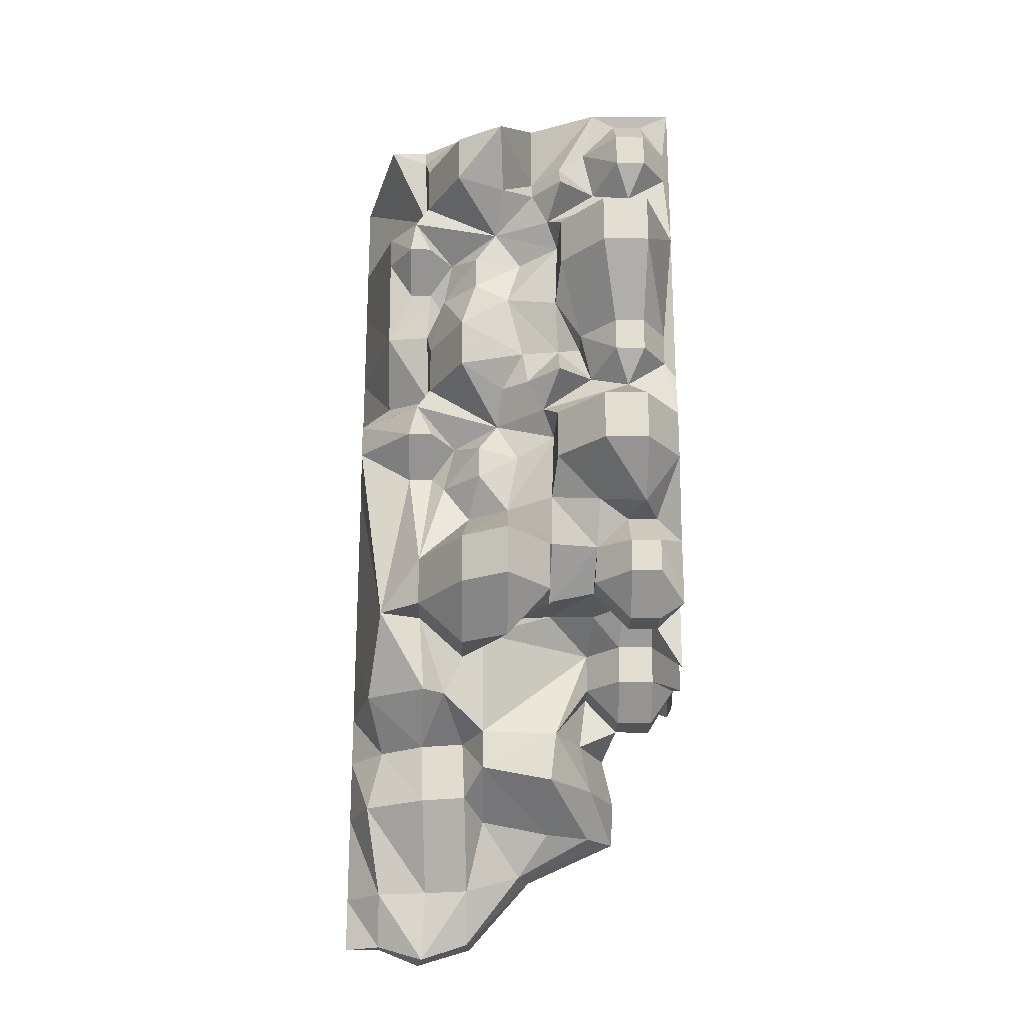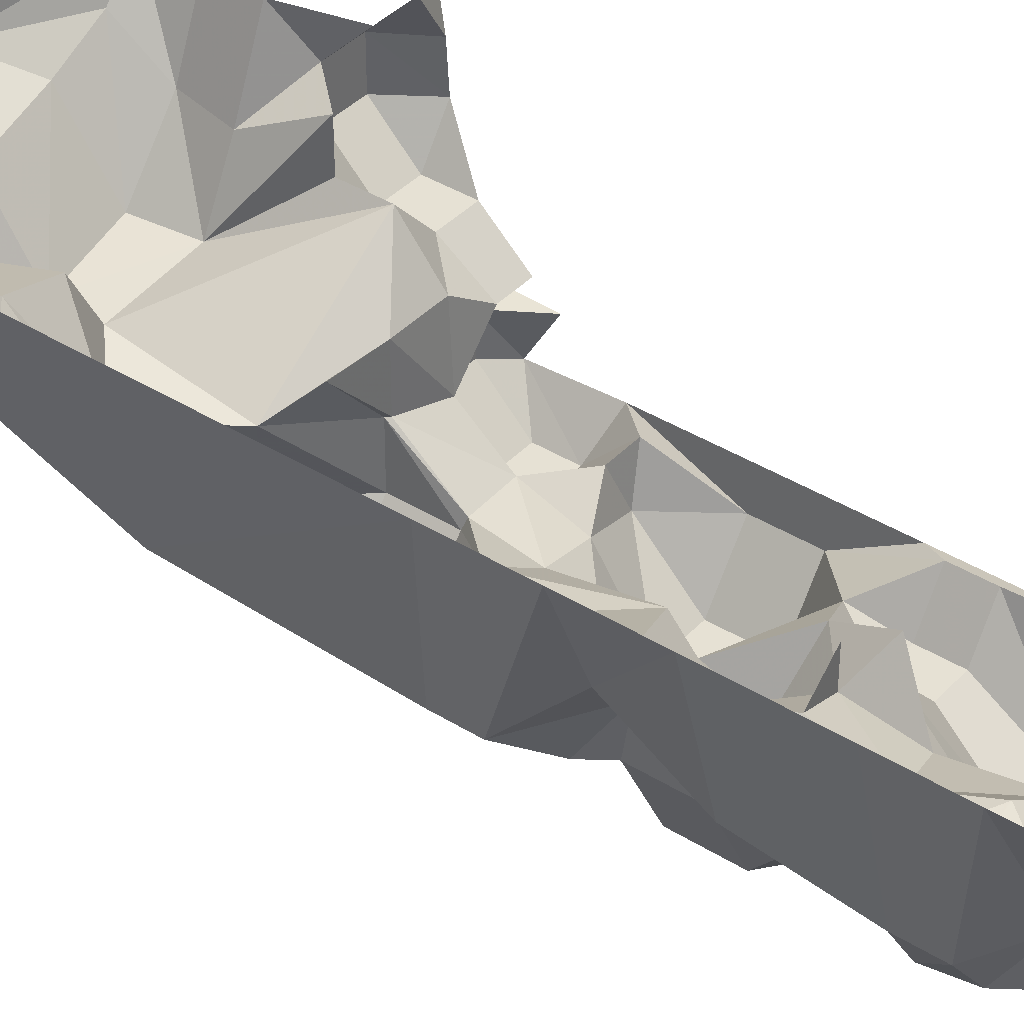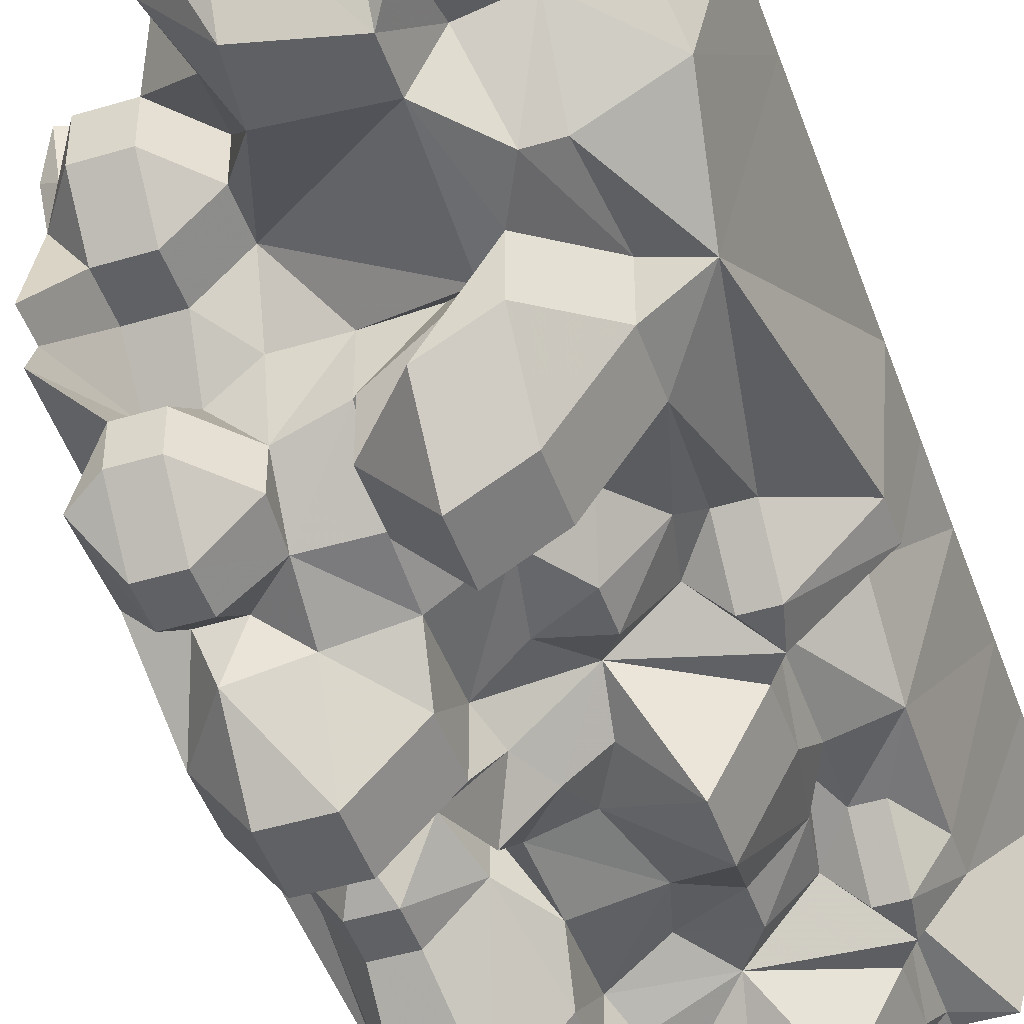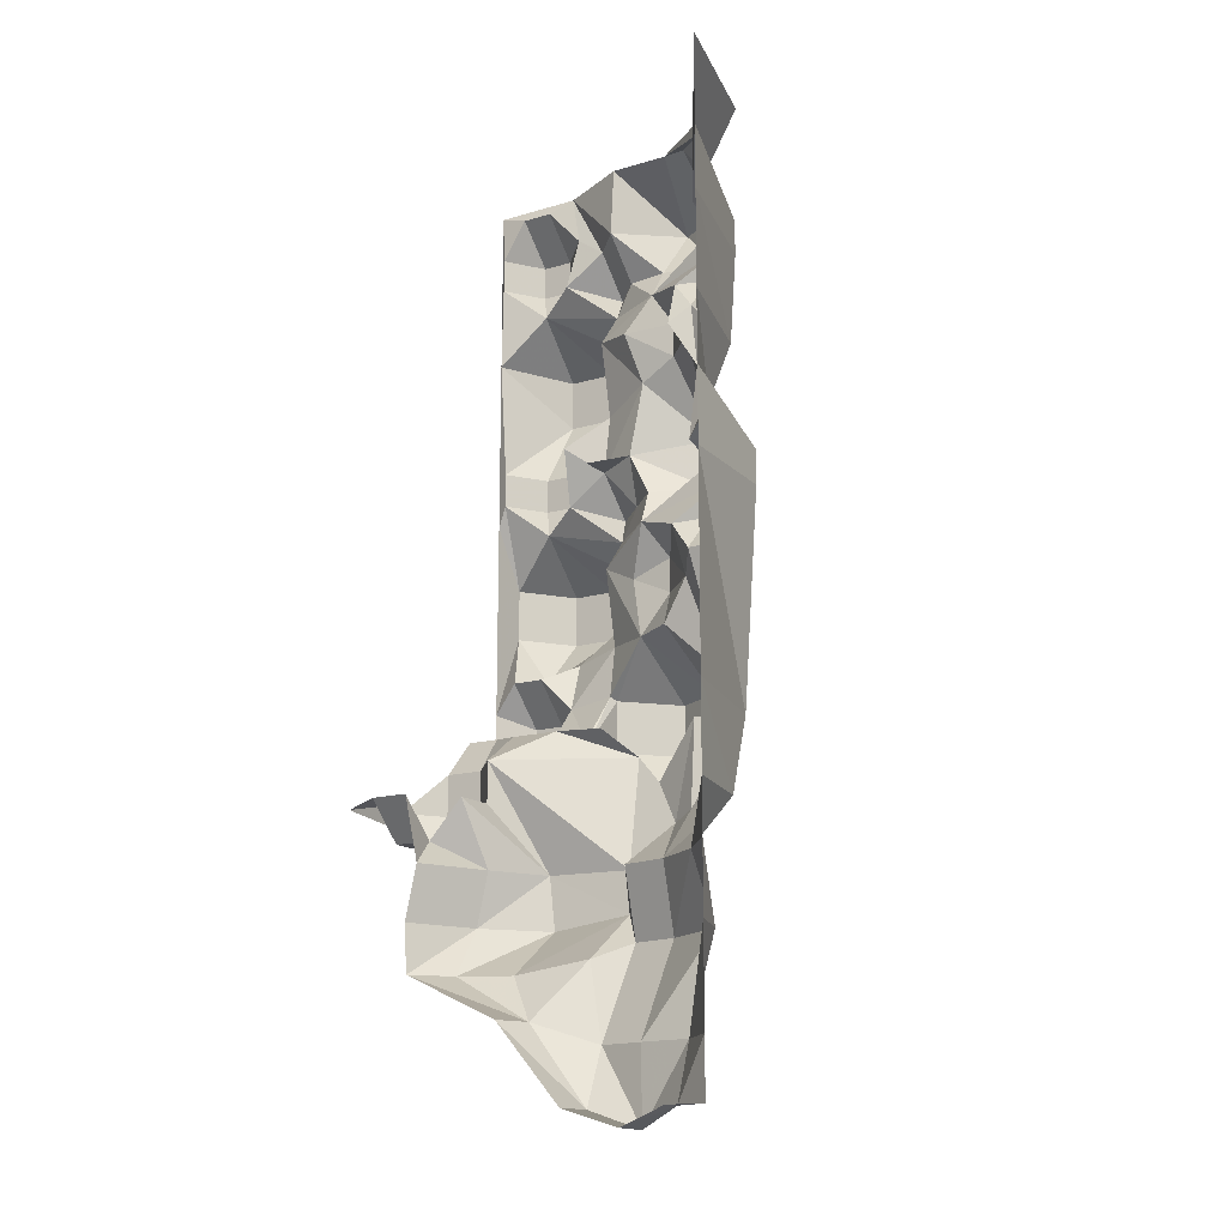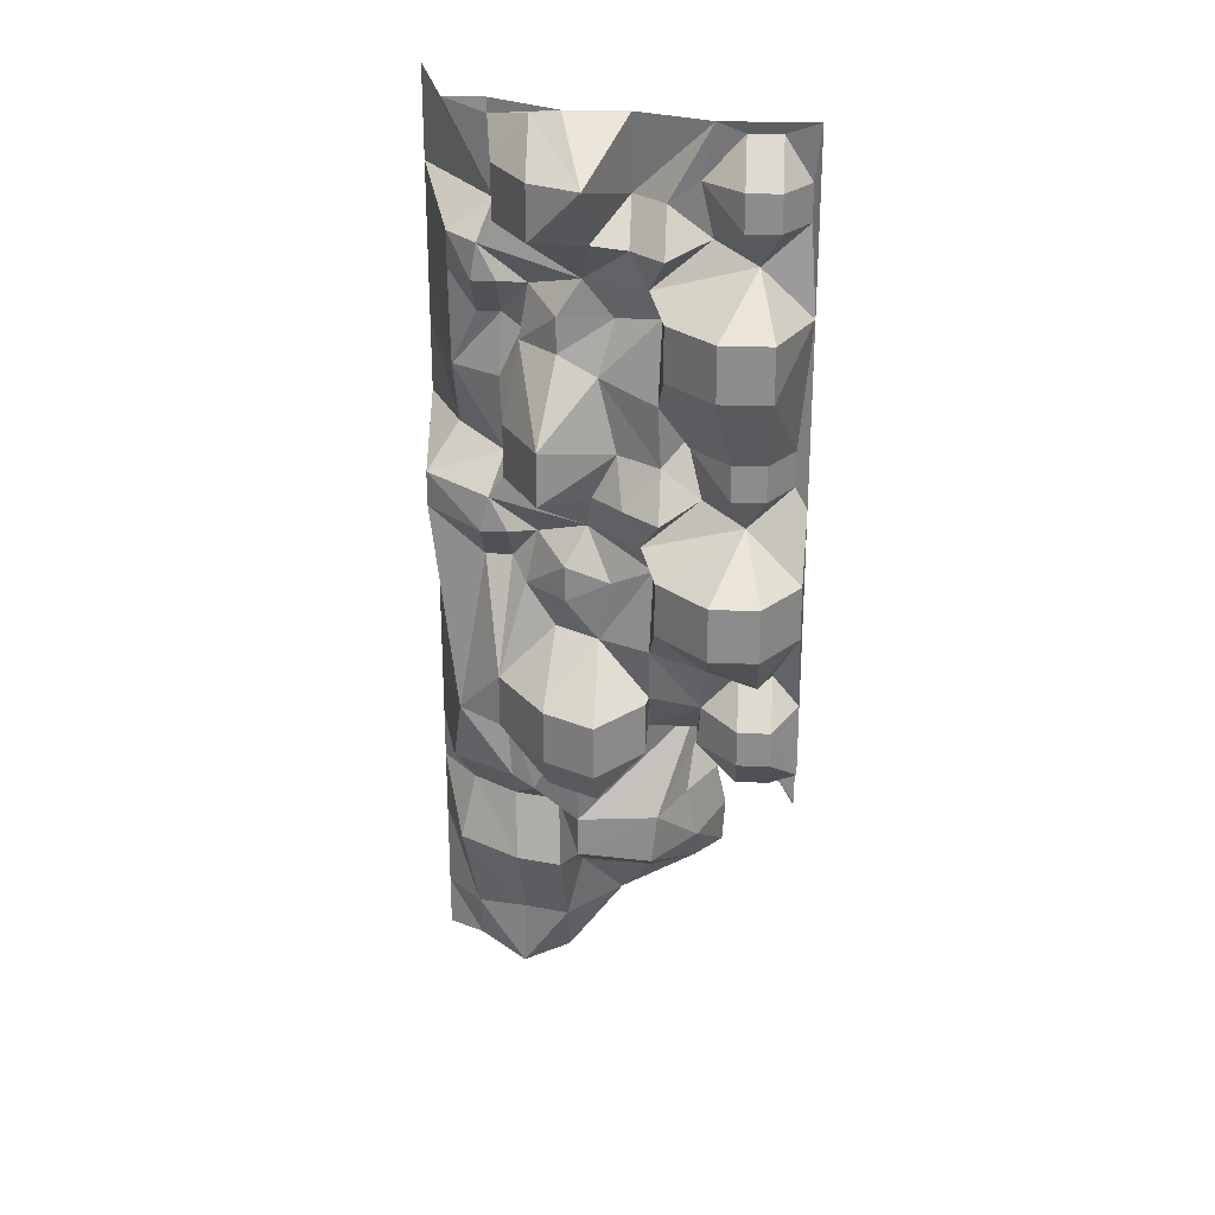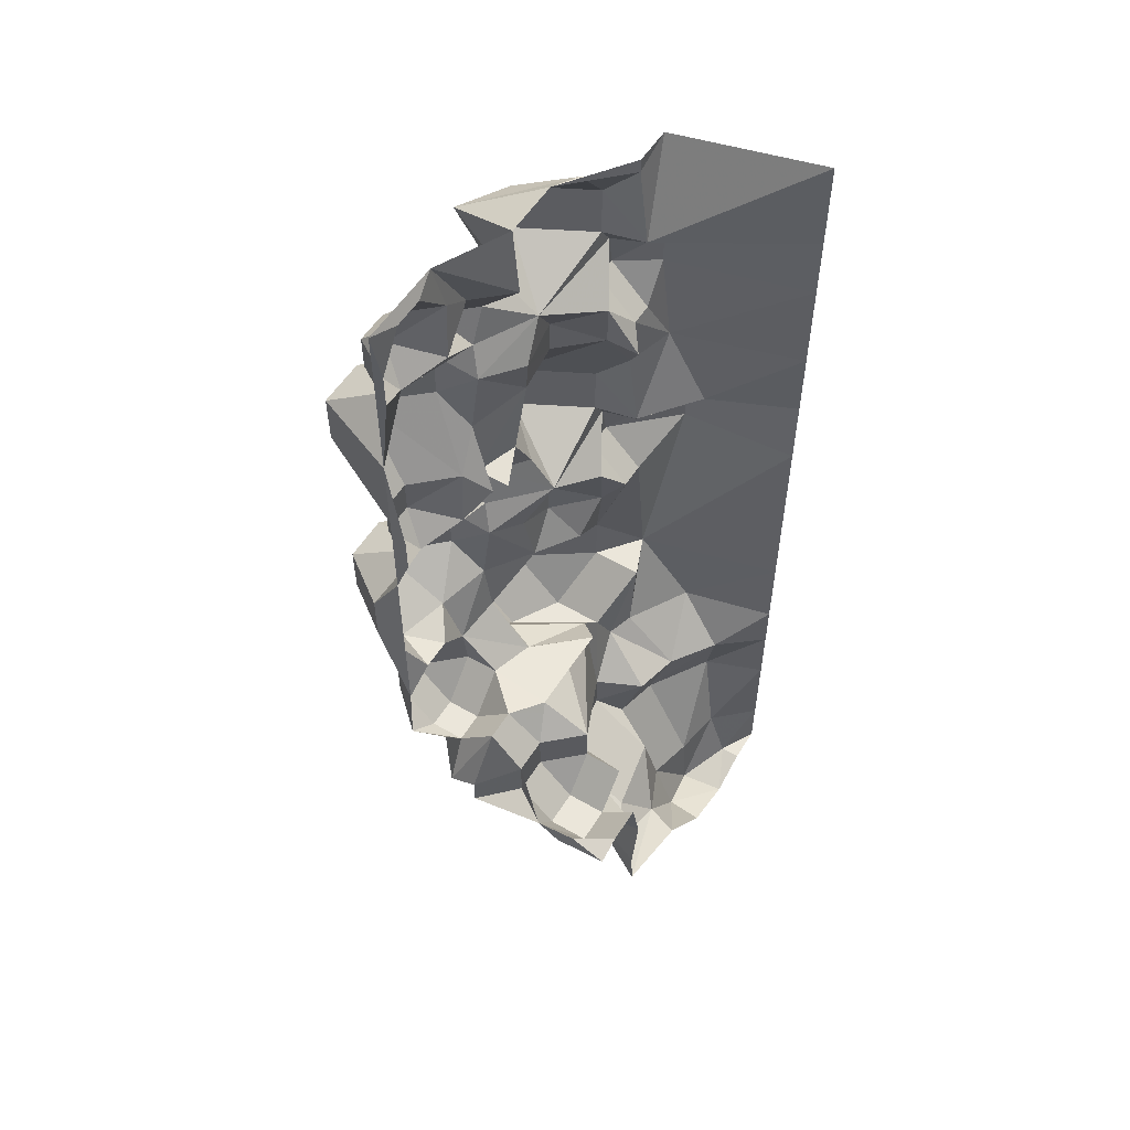
<metadata>
{"format":"obj","ext":"obj","renderer":"f3d","projection":"perspective","resolution":1024,"background":"white","views":[{"elev":-22.2,"azim":-0.7,"up":"+Z"},{"elev":39.3,"azim":-52.0,"up":"+Y"},{"elev":-46.8,"azim":-161.1,"up":"+Y"},{"elev":-15.5,"azim":-148.1,"up":"+Z"},{"elev":25.2,"azim":3.5,"up":"+Z"},{"elev":54.7,"azim":121.5,"up":"+Z"}]}
</metadata>
<code>
v 0.2344 -0.1016 -0.3203
v 0.3281 -0.1016 -0.4219
v 0.3281 -0.2109 -0.4219
v 0.2344 -0.2109 -0.3203
v 0.1328 -0.3438 -0.4922
v 0.2109 -0.1875 -0.4922
v 0.2891 0 -0.4922
v 0.3281 0 -0.3203
v 0.4297 -0.1016 -0.4219
v 0.4297 -0.2109 -0.4219
v 0.4297 -0.3125 -0.3203
v 0.3281 -0.3125 -0.3203
v 0.2344 -0.2109 -0.2109
v -0.08594 -0.3672 -0.4922
v -0.08594 -0.3672 -0.6016
v 0.1172 -0.3438 -0.6328
v 0.2422 -0.1875 -0.6328
v 0.3203 0 -0.6328
v 0.4922 -0.1016 -0.3203
v 0.5 -0.2109 -0.3203
v 0.4297 -0.3125 -0.2109
v 0.3281 -0.3125 -0.2109
v 0.25 -0.3438 -0.125
v 0.1172 -0.3438 -0.125
v -0.08594 -0.4141 -0.2031
v -0.1484 -0.4062 -0.2734
v -0.2031 -0.3906 -0.3828
v -0.1484 -0.2422 -0.5
v -0.1406 -0.3047 -0.6797
v -0.08594 -0.1875 -0.7266
v 0.1094 -0.1562 -0.7578
v 0.2344 -0.09375 -0.7578
v 0.3125 0 -0.7578
v 0.4297 0 -0.3203
v 0.5 0 -0.3438
v 0.5 -0.1484 -0.3594
v 0.25 -0.6172 0
v 0.2578 -0.6719 0.1328
v 0.1172 -0.625 0.1562
v 0.1172 -0.6016 0.01562
v 0.1172 -0.4844 -0.125
v 0.2422 -0.5156 -0.1094
v 0.2422 -0.6094 -0.1094
v 0.3438 -0.7188 -0.1094
v 0.3438 -0.7188 -0.01562
v 0.3438 -0.6094 0.09375
v 0.3906 -0.7188 0.1094
v 0.2656 -0.8594 0.25
v 0.1328 -0.7188 0.25
v 0.125 -0.5938 0.3672
v -0.01562 -0.5391 0.1484
v 0.1094 -0.625 0.007812
v 0.1094 -0.4844 -0.1328
v -0.01562 -0.3438 -0.1328
v 0.3438 -0.4062 -0.1094
v 0.3438 -0.5156 -0.2188
v 0.3438 -0.6094 -0.2188
v 0.4297 -0.7188 -0.1094
v 0.4297 -0.7188 -0.01562
v 0.4297 -0.6094 0.09375
v 0.4922 -0.7188 0.25
v 0.3906 -0.8594 0.25
v 0.2656 -0.8594 0.3906
v 0.1328 -0.7188 0.3906
v 0.09375 -0.625 0.4453
v -0.04688 -0.4922 0.4453
v 0.01562 -0.5547 0.3125
v -0.1016 -0.5469 0.2578
v -0.1328 -0.4609 0.1484
v -0.1484 -0.6875 0.007812
v -0.01562 -0.7656 0.007812
v 0.1094 -0.625 -0.1328
v -0.2812 -0.3516 -0.1328
v -0.1484 -0.5469 -0.2734
v -0.2812 -0.4922 -0.1328
v -0.3984 -0.3984 -0.1328
v -0.2656 -0.3594 -0.3594
v -0.01562 -0.625 -0.2734
v -0.01562 -0.7656 -0.1328
v -0.1484 -0.6875 -0.1328
v -0.2812 -0.4922 0.007812
v -0.3203 -0.3828 0.3125
v -0.4766 -0.3281 0.4219
v -0.5 0 0.4219
v -0.5 0 -0.1328
v -0.4375 -0.2578 -0.3594
v -0.2734 -0.2109 -0.5
v -0.2656 -0.2734 -0.6797
v -0.2578 -0.1328 -0.9297
v -0.1328 -0.1641 -0.9297
v 0.02344 -0.09375 -0.875
v 0.05469 0 -0.875
v -0.1328 -0.1016 -1.078
v -0.125 0 -1.078
v -0.2812 0 -1.125
v -0.2656 -0.125 -1.125
v -0.3984 -0.05469 -1.078
v -0.3984 0 -1.078
v -0.5 0 -1.078
v -0.5 0 -0.9297
v -0.3984 -0.1094 -0.9297
v -0.5 0 -0.6797
v -0.4375 -0.1641 -0.6797
v -0.5 0 -0.5
v -0.3984 -0.125 -0.5
v -0.5 0 -0.3594
v -0.2109 -0.4375 0.2578
v -0.25 -0.3828 0.3125
v -0.3203 -0.4922 0.4219
v -0.4766 -0.3281 0.5156
v -0.5 0 0.5156
v 0.4297 -0.5156 -0.2188
v 0.4297 -0.6094 -0.2188
v 0.5 -0.6328 -0.1797
v 0.5 -0.625 0.01562
v 0.5 -0.625 0.5547
v 0.4922 -0.7188 0.3906
v 0.3906 -0.8594 0.3906
v 0.3516 -0.6562 0.5156
v 0.2422 -0.5938 0.5625
v 0.1406 -0.7188 0.5391
v 0.04688 -0.625 0.5391
v -0.03125 -0.5547 0.5469
v -0.1562 -0.6875 0.5703
v -0.2578 -0.4922 0.5703
v -0.2969 -0.4922 0.5156
v -0.1797 -0.4219 0.3984
v -0.1016 -0.5469 0.3516
v 0.5 -0.5156 -0.1094
v 0.5 -0.5078 -0.3359
v 0.4297 -0.4062 -0.1094
v 0.5 -0.4297 -0.3047
v 0.5 -0.4297 -0.3828
v 0.4688 -0.6094 0.6094
v 0.3984 -0.7188 0.6094
v 0.3125 -0.7188 0.6094
v 0.2109 -0.6094 0.7031
v 0.2109 -0.5156 0.7031
v 0.1406 -0.6094 0.6484
v 0.03125 -0.5625 0.6641
v -0.1562 -0.6875 0.7109
v -0.2578 -0.4922 0.7109
v -0.2656 -0.3672 0.5938
v -0.25 -0.4922 0.4219
v 0.1406 -0.5156 0.6484
v 0.3125 -0.7188 0.7031
v 0.3984 -0.7188 0.7031
v 0.2734 -0.8594 0.9062
v 0.4688 -0.6094 0.7031
v 0.4062 -0.8594 0.9062
v 0.2734 -0.8594 1.047
v 0.1484 -0.7188 1.047
v 0.1484 -0.7188 0.9062
v 0.1328 -0.625 0.8125
v -0.01562 -0.5547 0.8594
v -0.1172 -0.5469 0.9141
v -0.2188 -0.4375 0.9141
v -0.2734 -0.3984 0.8047
v -0.3984 -0.3516 0.8203
v -0.3984 -0.2344 0.625
v -0.5 0 0.625
v 0.5 -0.625 1.039
v 0.4062 -0.8594 1.047
v 0.3672 -0.6562 1.172
v 0.1094 -0.625 1.102
v 0.1406 -0.5938 1.023
v 0.02344 -0.5234 1
v -0.1172 -0.5469 1.008
v -0.1953 -0.4219 1.055
v -0.2188 -0.3438 0.9141
v -0.2656 -0.3828 0.9688
v -0.3281 -0.3828 0.9688
v -0.3984 -0.3828 1.078
v -0.5 0 1.078
v -0.5 0 0.8203
v 0.4844 -0.6094 1.266
v 0.4141 -0.7188 1.266
v 0.3281 -0.7188 1.266
v 0.2578 -0.5938 1.219
v 0.1484 -0.7188 1.195
v 0.0625 -0.625 1.195
v -0.05469 -0.5391 1.102
v -0.3125 -0.4922 1.172
v -0.2656 -0.4922 1.078
v -0.03125 -0.6406 1.211
v -0.1719 -0.6875 1.227
v -0.2734 -0.4922 1.227
v -0.2812 -0.3672 1.25
v -0.3984 -0.3828 1.172
v -0.3281 -0.4922 1.078
v -0.5 0 1.172
v 0.1484 -0.6094 1.305
v 0.0625 -0.5156 1.305
v -0.03906 -0.7656 1.367
v -0.1719 -0.6875 1.367
v -0.2734 -0.4922 1.367
v -0.2891 -0.3984 1.461
v -0.3984 -0.3984 1.5
v -0.5 0 1.5
v -0.5 0 1.25
v 0.2266 -0.6094 1.359
v 0.2578 -0.625 1.5
v 0.0625 -0.5312 1.5
v -0.1016 -0.5312 1.5
v -0.1797 -0.5 1.484
v -0.2891 -0.3984 1.5
v 0.3281 -0.7188 1.359
v 0.4141 -0.7188 1.359
v 0.4141 -0.6094 1.469
v 0.3281 -0.6094 1.469
v 0.4844 -0.6094 1.359
v 0.5 -0.625 1.5
v 0.4141 -0.625 1.5
f 1 2 3
f 1 3 4
f 1 4 5
f 1 6 2
f 2 6 7
f 2 7 8
f 2 8 9
f 2 9 10
f 2 10 3
f 3 12 4
f 4 12 13
f 6 17 18
f 6 18 7
f 9 19 20
f 9 20 10
f 12 22 13
f 14 25 26
f 17 32 33
f 17 33 18
f 8 34 9
f 9 34 19
f 19 34 35
f 19 35 36
f 37 39 40
f 37 40 41
f 37 41 42
f 37 42 43
f 39 49 50
f 39 50 51
f 39 51 40
f 40 51 52
f 40 52 53
f 40 53 41
f 41 53 54
f 42 56 57
f 42 57 43
f 49 64 50
f 50 64 65
f 50 66 67
f 50 67 51
f 53 25 54
f 32 91 33
f 33 91 92
f 92 91 93
f 92 93 94
f 94 93 95
f 95 93 96
f 95 96 97
f 95 97 98
f 98 97 99
f 56 112 113
f 56 113 57
f 64 119 65
f 65 119 120
f 65 120 121
f 114 113 112
f 114 112 129
f 120 136 137
f 120 137 138
f 120 138 139
f 120 139 121
f 125 142 143
f 125 143 126
f 126 143 110
f 126 144 127
f 127 144 108
f 127 108 107
f 146 136 135
f 146 135 147
f 146 137 136
f 147 135 134
f 147 134 149
f 137 153 154
f 137 154 138
f 138 154 139
f 139 155 140
f 142 157 158
f 142 158 143
f 143 160 110
f 110 160 161
f 110 161 111
f 134 117 116
f 134 116 149
f 149 116 162
f 152 165 166
f 152 166 153
f 153 166 154
f 155 167 156
f 156 167 168
f 156 168 157
f 157 168 169
f 157 169 170
f 157 170 158
f 158 170 171
f 159 171 172
f 164 162 176
f 164 176 177
f 165 179 180
f 165 182 166
f 166 182 167
f 169 182 183
f 169 183 184
f 169 184 171
f 169 171 170
f 182 187 183
f 183 187 188
f 187 196 188
f 188 196 197
f 188 197 198
f 188 198 199
f 188 199 200
f 180 179 192
f 192 179 201
f 192 201 202
f 211 176 162
f 211 162 212
f 1 5 6
f 3 10 11
f 3 11 12
f 4 13 5
f 5 13 14
f 5 14 15
f 5 15 16
f 5 16 17
f 5 17 6
f 10 20 11
f 11 20 21
f 11 21 22
f 11 22 12
f 13 22 23
f 13 23 24
f 13 24 25
f 13 25 14
f 14 26 27
f 14 27 28
f 14 28 15
f 15 30 31
f 15 31 16
f 16 31 32
f 16 32 17
f 19 36 20
f 37 38 39
f 37 46 38
f 38 46 47
f 38 49 39
f 41 54 24
f 41 24 42
f 42 24 23
f 42 23 55
f 42 55 56
f 46 60 47
f 47 60 61
f 47 61 62
f 50 65 66
f 51 71 52
f 52 71 72
f 52 72 53
f 53 72 25
f 54 25 24
f 73 26 74
f 73 74 75
f 73 75 76
f 73 76 77
f 73 77 27
f 73 27 26
f 26 25 78
f 26 78 74
f 75 81 76
f 76 81 82
f 76 82 83
f 76 83 84
f 76 84 85
f 76 85 86
f 76 86 77
f 77 86 87
f 77 87 27
f 27 87 28
f 30 90 91
f 30 91 31
f 31 91 32
f 99 97 100
f 100 97 101
f 104 105 106
f 106 105 86
f 106 86 85
f 25 72 78
f 78 72 79
f 79 72 71
f 81 70 69
f 81 69 107
f 81 107 108
f 81 108 82
f 82 108 109
f 82 109 83
f 83 109 110
f 83 110 111
f 83 111 84
f 58 113 114
f 58 114 59
f 59 114 115
f 59 115 60
f 60 115 61
f 61 115 116
f 61 116 117
f 61 117 118
f 61 118 62
f 65 121 122
f 65 122 66
f 66 122 123
f 66 125 126
f 66 126 127
f 129 112 130
f 130 112 131
f 130 131 132
f 132 21 133
f 133 21 11
f 133 11 20
f 55 131 112
f 55 112 56
f 118 117 119
f 119 117 134
f 119 134 135
f 119 135 136
f 119 136 120
f 121 139 122
f 122 139 140
f 122 140 123
f 145 140 139
f 147 149 150
f 139 154 155
f 143 158 159
f 143 159 160
f 149 162 150
f 150 162 163
f 152 164 165
f 154 166 155
f 155 166 167
f 158 171 159
f 159 172 173
f 159 173 174
f 159 174 175
f 159 175 160
f 160 175 161
f 90 89 96
f 90 96 93
f 90 93 91
f 163 162 164
f 164 179 165
f 167 182 168
f 168 182 169
f 182 181 185
f 183 188 189
f 183 189 190
f 183 190 184
f 184 190 171
f 171 190 172
f 172 190 173
f 173 190 189
f 173 189 191
f 173 191 174
f 181 180 192
f 181 192 193
f 181 193 185
f 185 193 194
f 188 200 189
f 189 200 191
f 192 202 193
f 193 202 203
f 193 203 194
f 194 203 204
f 196 205 197
f 197 205 204
f 197 204 206
f 197 206 198
f 208 177 176
f 208 176 211
f 208 211 209
f 209 211 212
f 209 212 213
f 209 213 202
f 87 86 105
f 89 101 96
f 96 101 97
f 109 108 144
f 15 28 29
f 15 29 30
f 37 43 44
f 37 44 45
f 37 45 46
f 38 47 48
f 38 48 49
f 43 57 44
f 44 57 58
f 44 58 45
f 45 58 59
f 45 59 60
f 45 60 46
f 47 62 48
f 48 62 63
f 48 63 64
f 48 64 49
f 51 67 68
f 51 68 69
f 51 69 70
f 51 70 71
f 74 78 79
f 74 79 80
f 74 80 75
f 75 80 81
f 28 87 88
f 28 88 29
f 29 88 89
f 29 89 90
f 29 90 30
f 100 101 102
f 102 101 103
f 102 103 104
f 104 103 105
f 79 71 70
f 79 70 80
f 80 70 81
f 57 113 58
f 62 118 63
f 63 118 119
f 63 119 64
f 66 123 124
f 66 124 125
f 66 127 128
f 66 128 67
f 67 128 68
f 68 128 107
f 68 107 69
f 132 131 21
f 123 140 124
f 124 140 141
f 124 141 125
f 125 141 142
f 126 110 109
f 126 109 144
f 127 107 128
f 146 147 148
f 146 148 137
f 147 150 148
f 148 150 151
f 148 151 152
f 148 152 153
f 148 153 137
f 140 155 141
f 141 155 156
f 141 156 157
f 141 157 142
f 131 55 22
f 131 22 21
f 55 23 22
f 150 163 151
f 151 163 164
f 151 164 152
f 164 177 178
f 164 178 179
f 165 180 181
f 165 181 182
f 182 185 186
f 182 186 187
f 185 194 186
f 186 194 195
f 186 195 187
f 187 195 196
f 194 204 205
f 194 205 195
f 195 205 196
f 207 178 177
f 207 177 208
f 207 208 209
f 207 209 210
f 207 210 201
f 207 201 178
f 178 201 179
f 209 202 210
f 210 202 201
f 87 105 88
f 88 105 103
f 88 103 89
f 89 103 101

</code>
